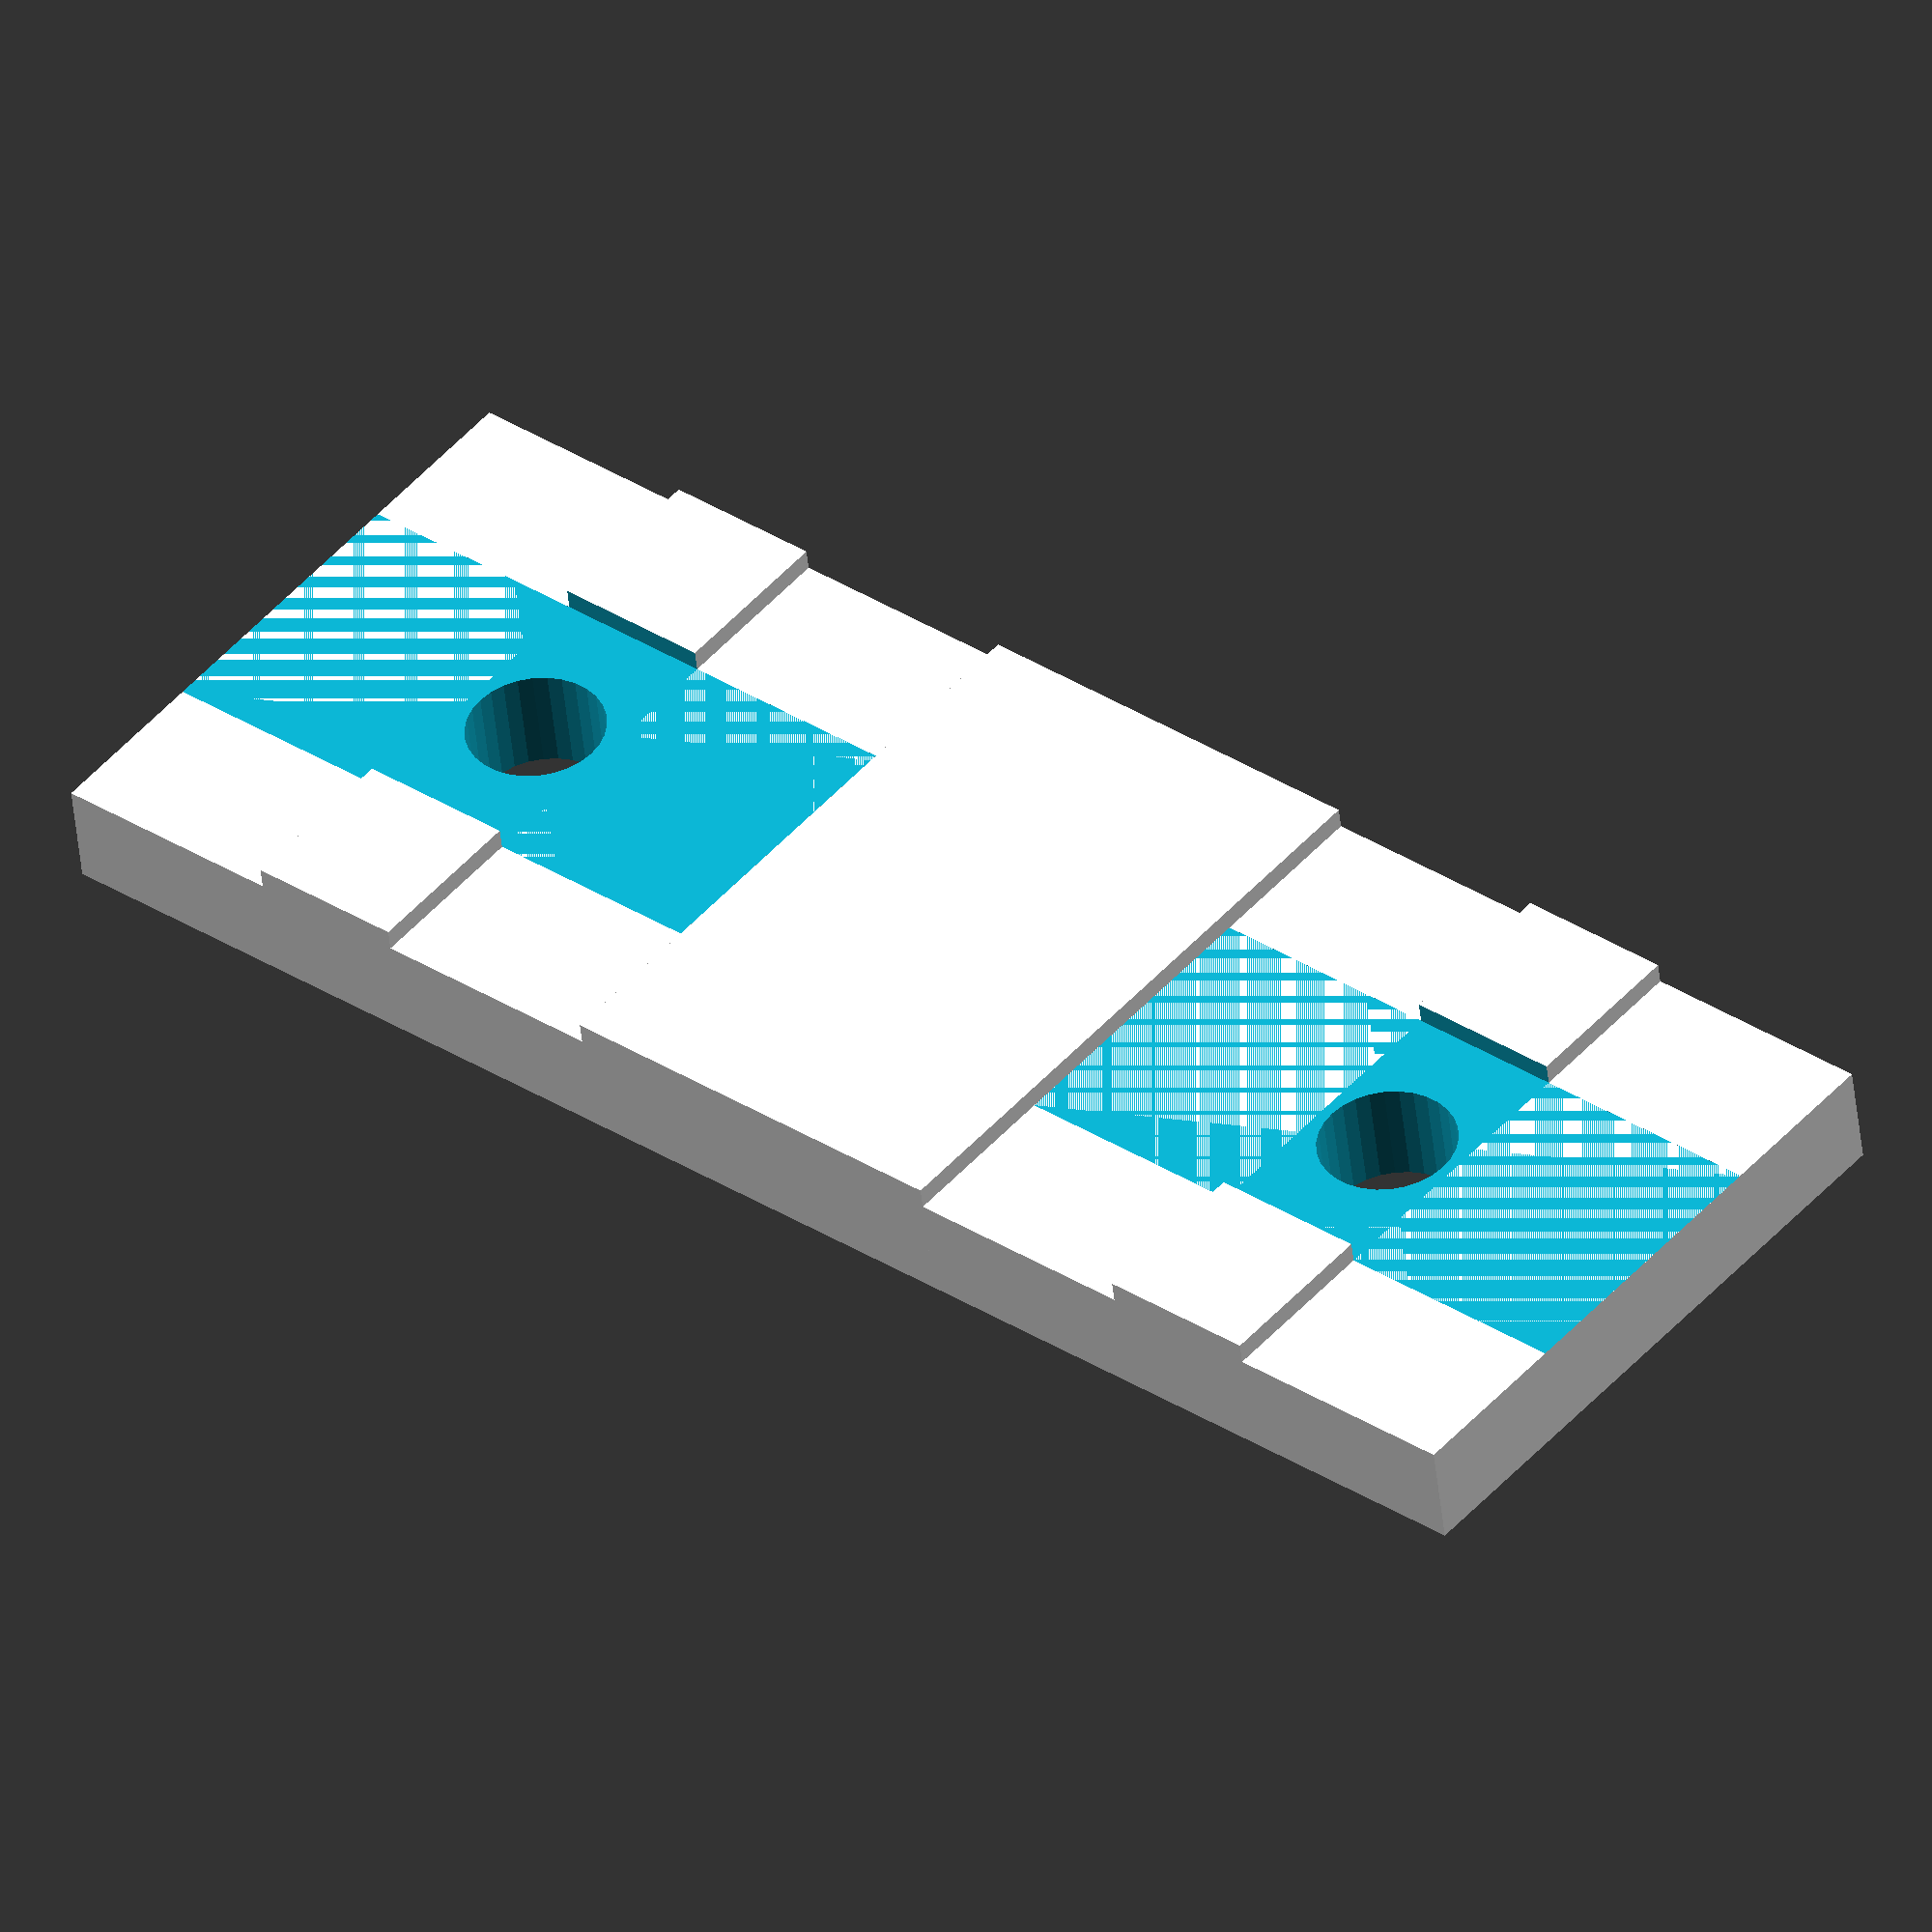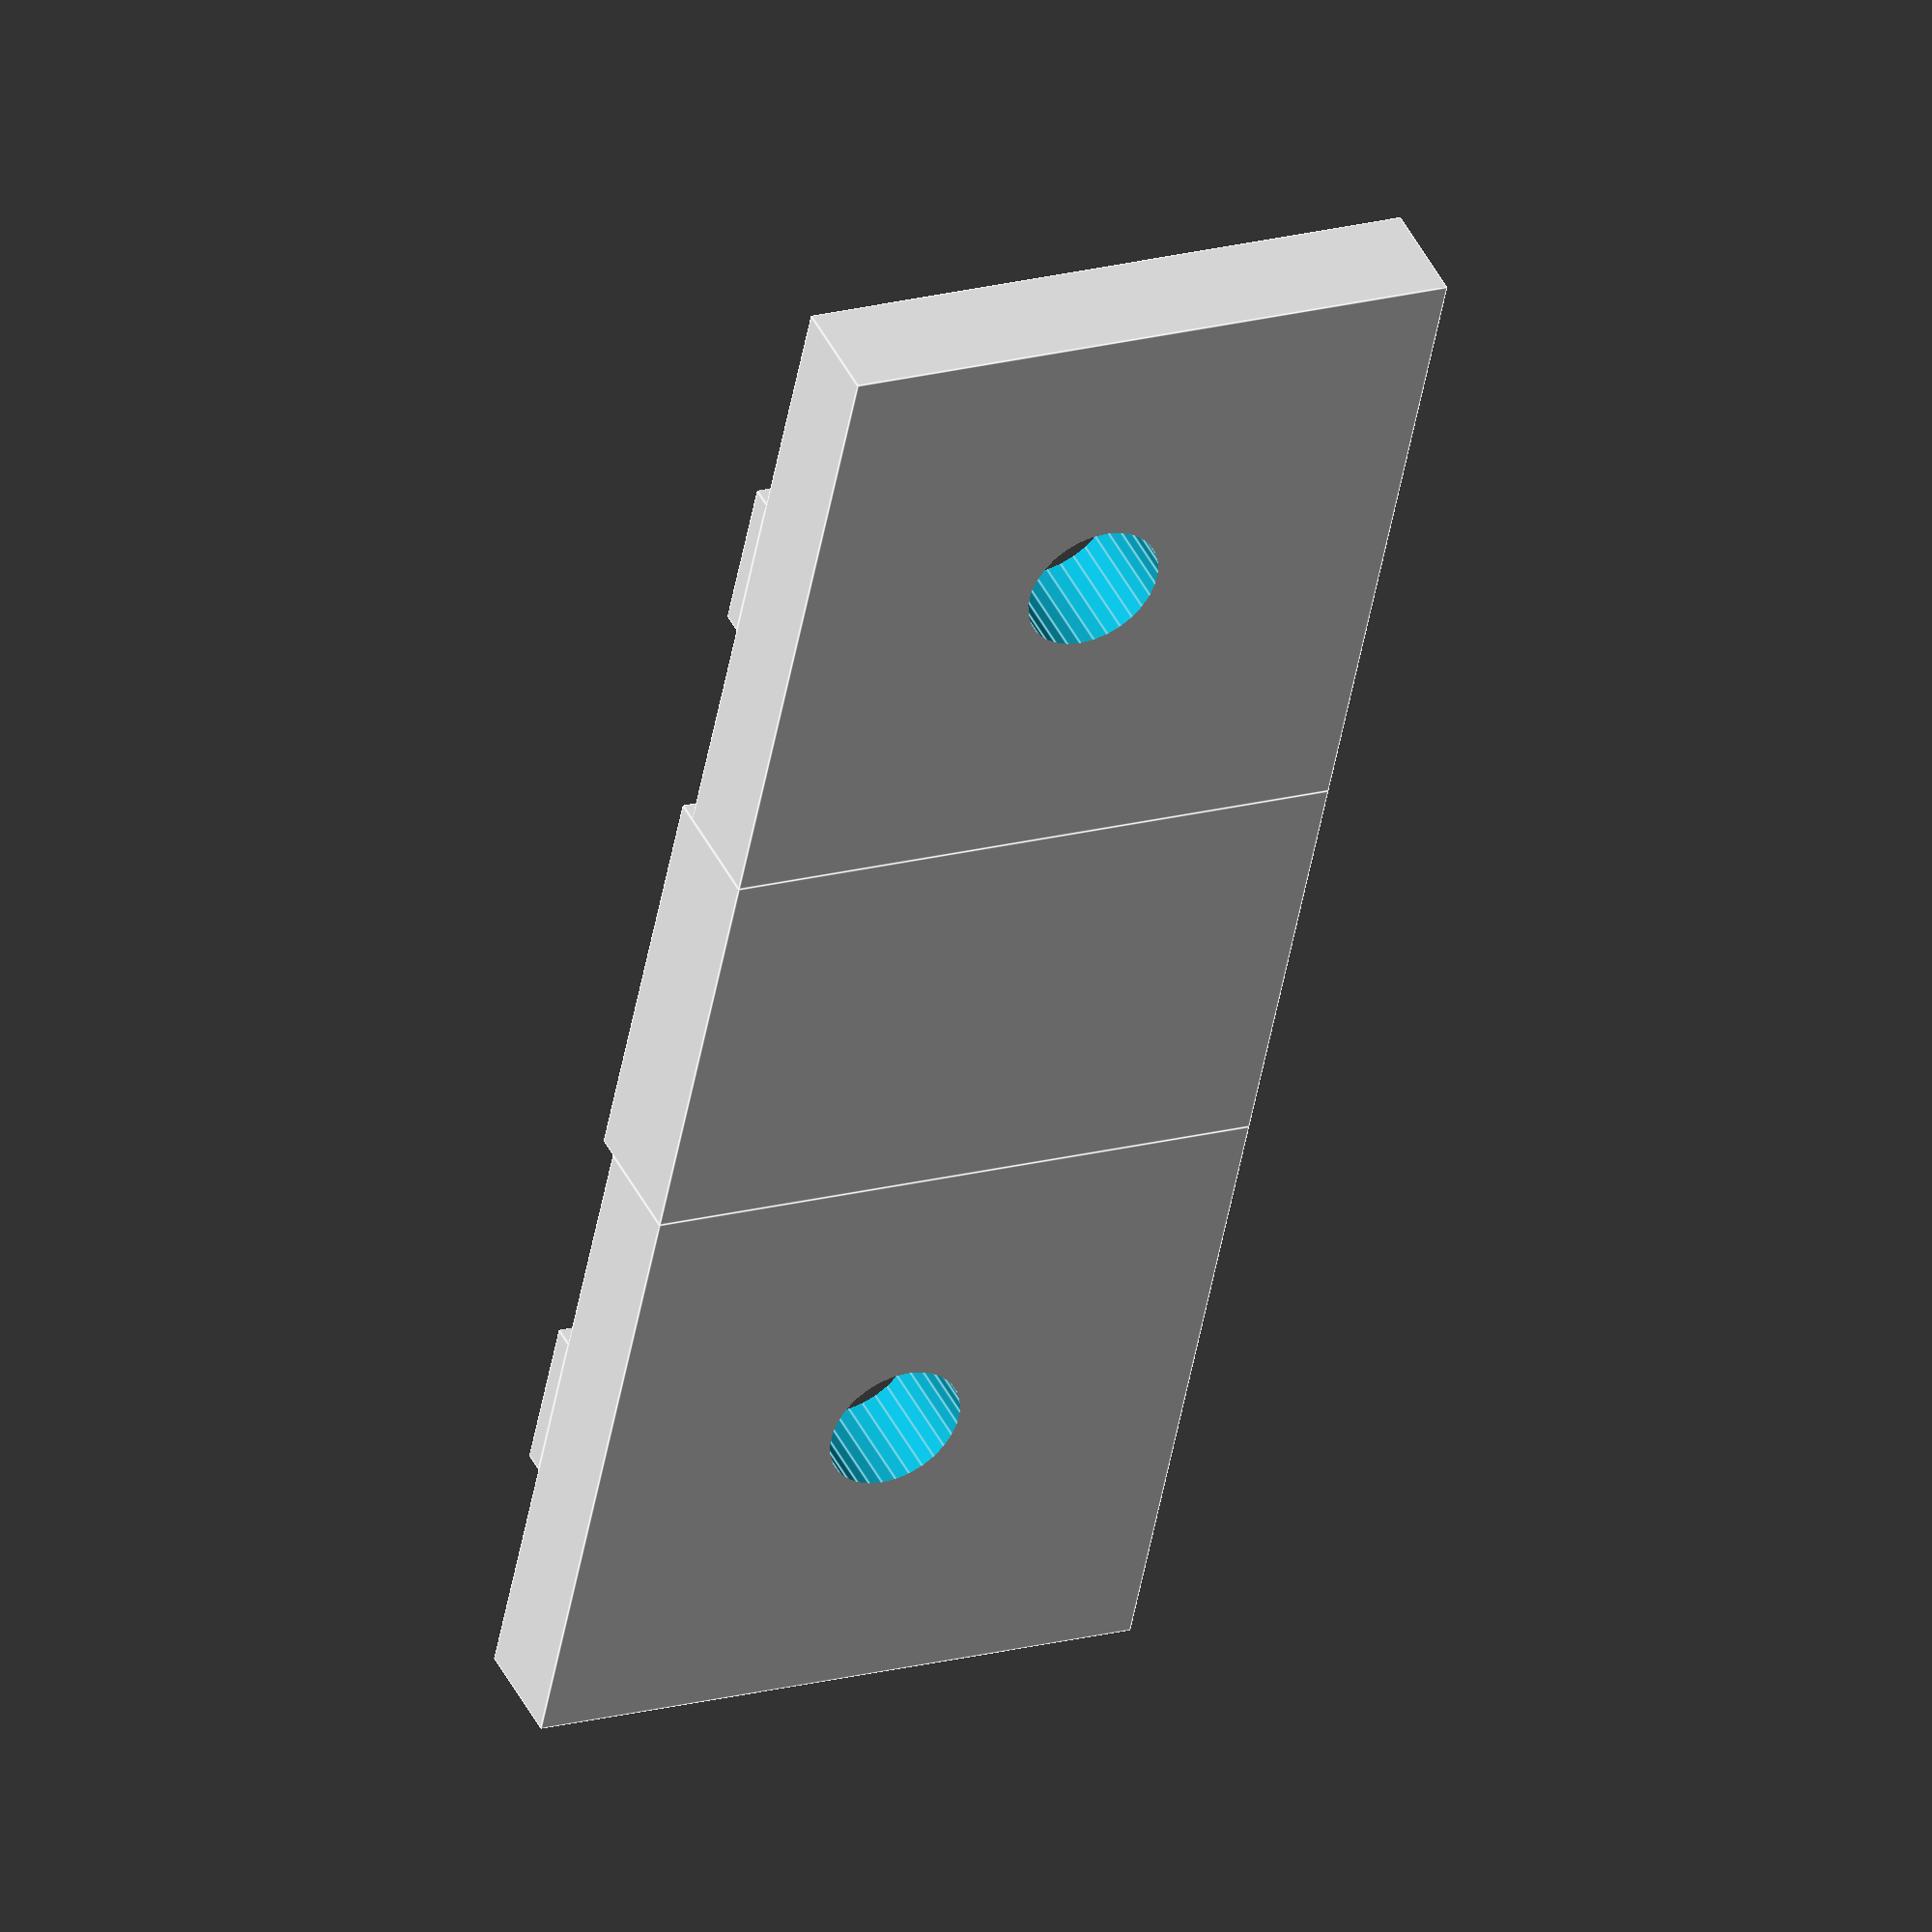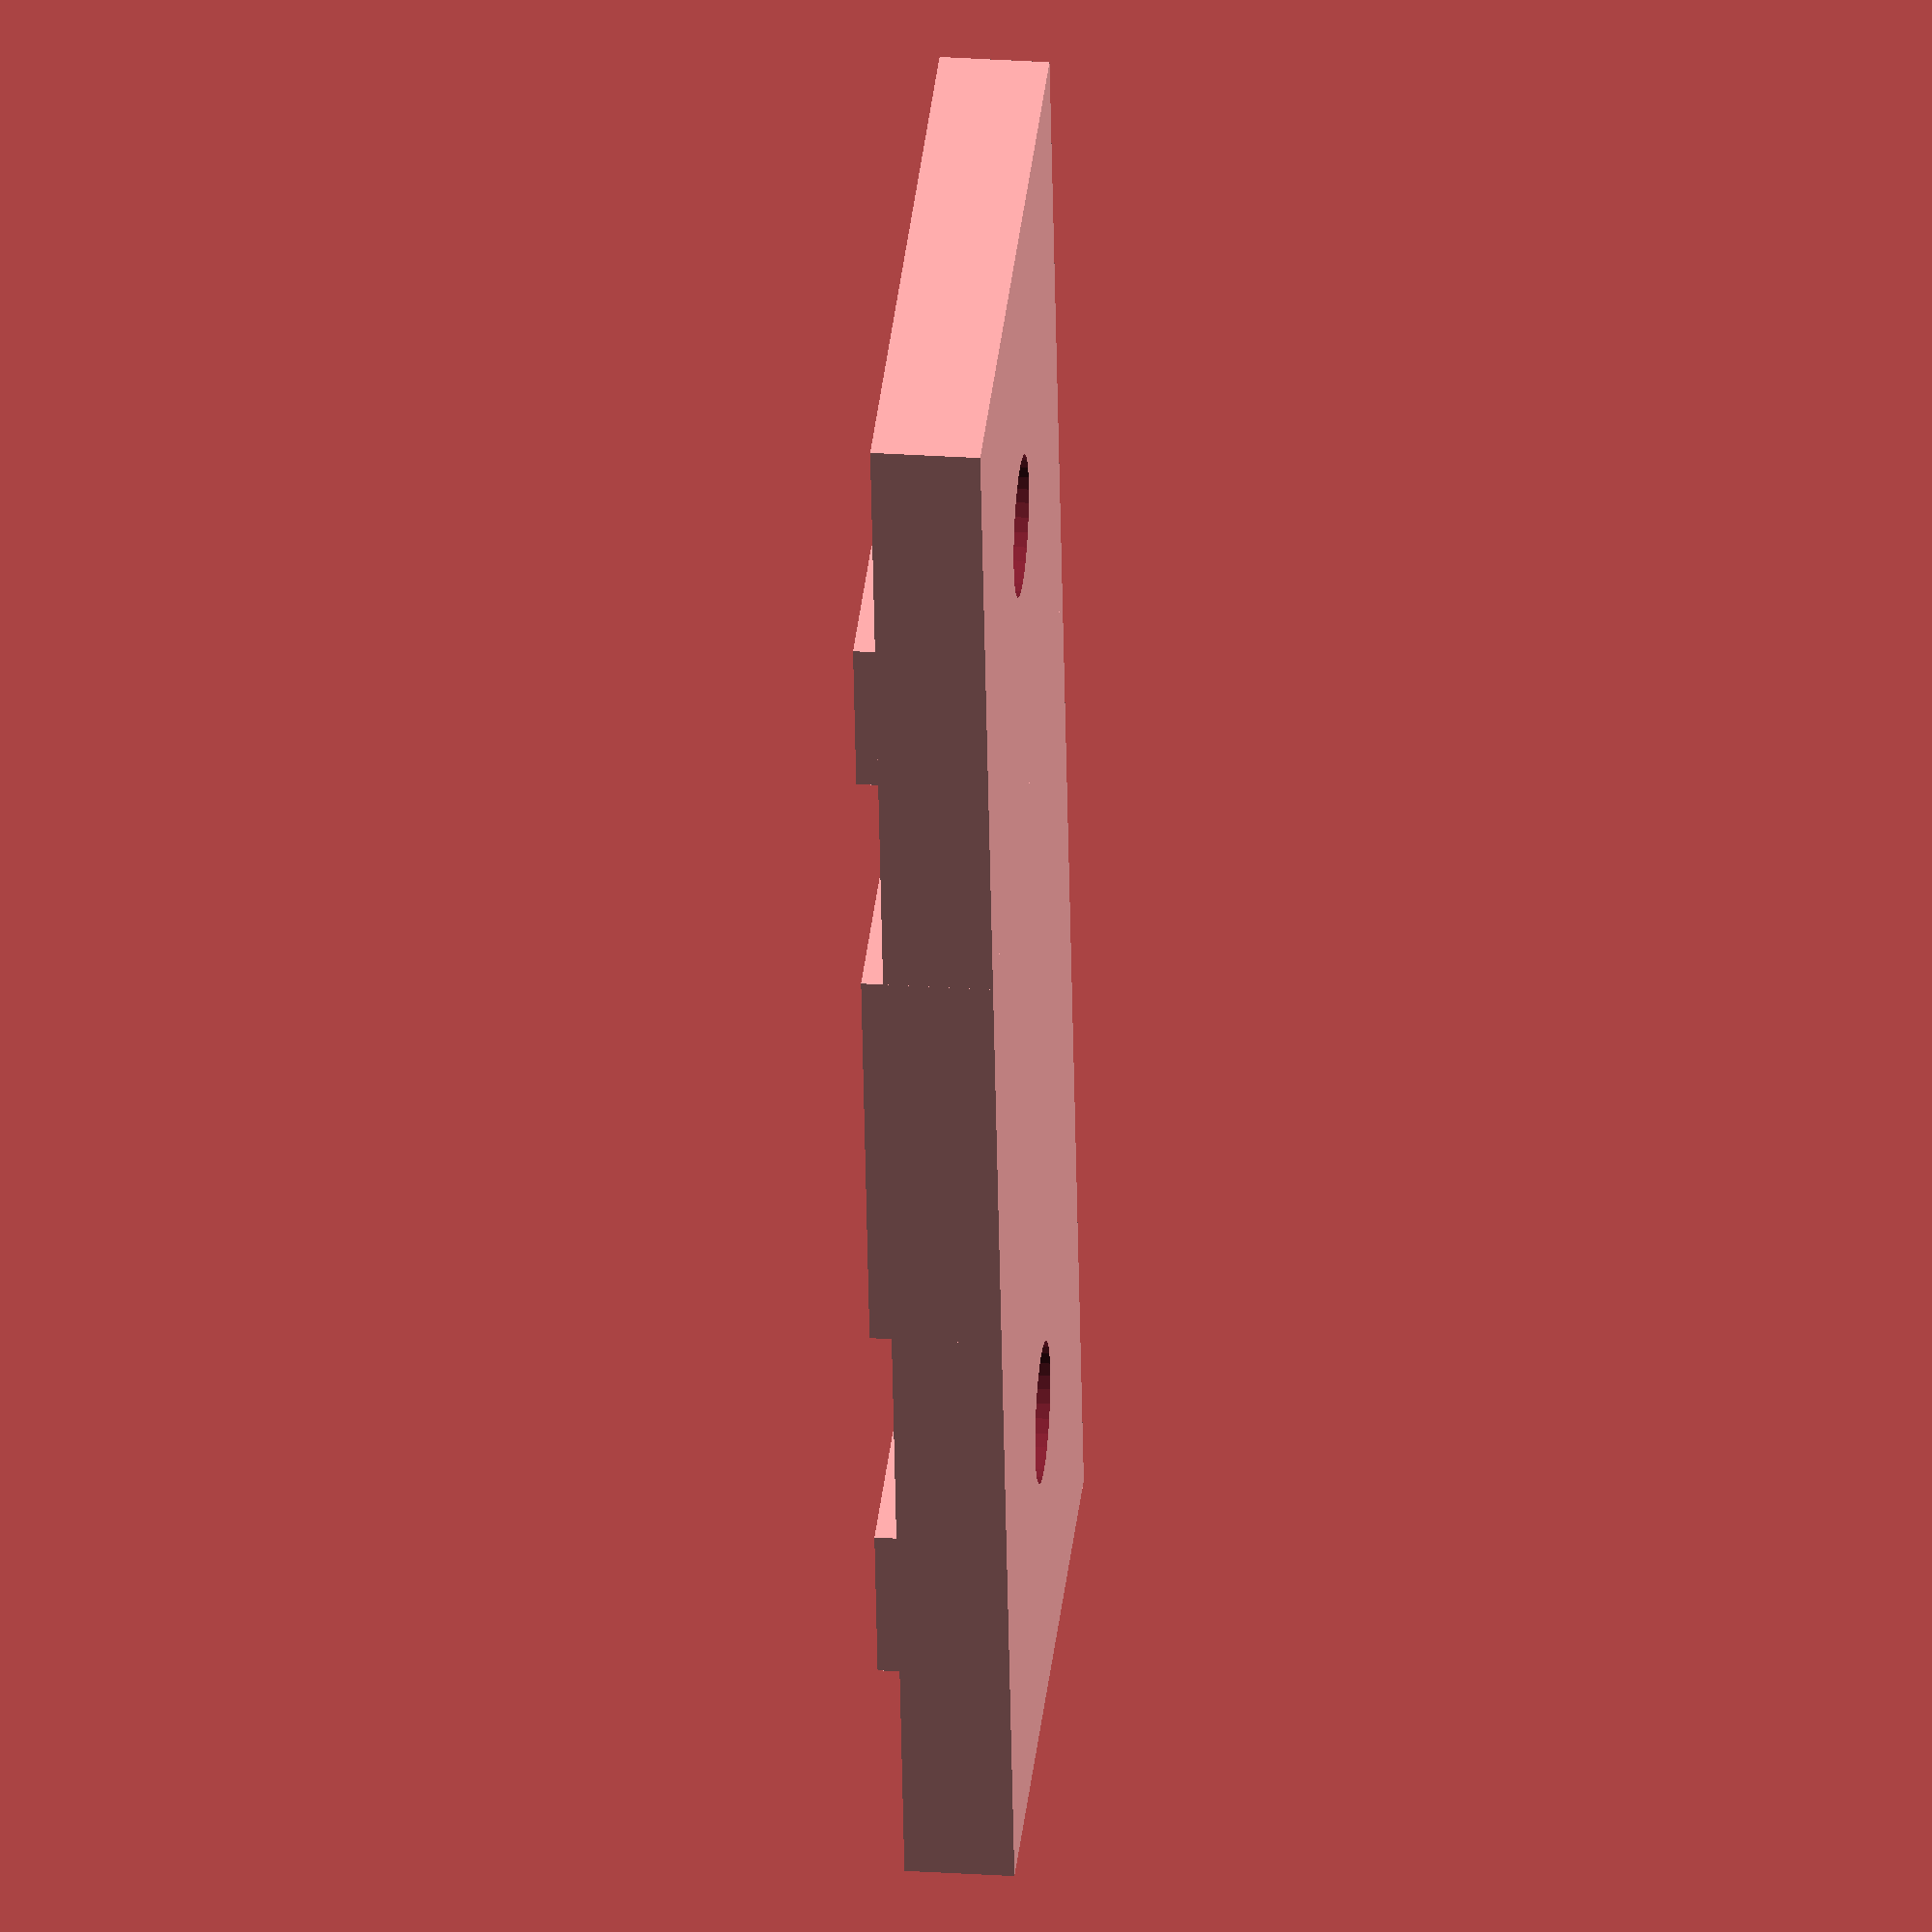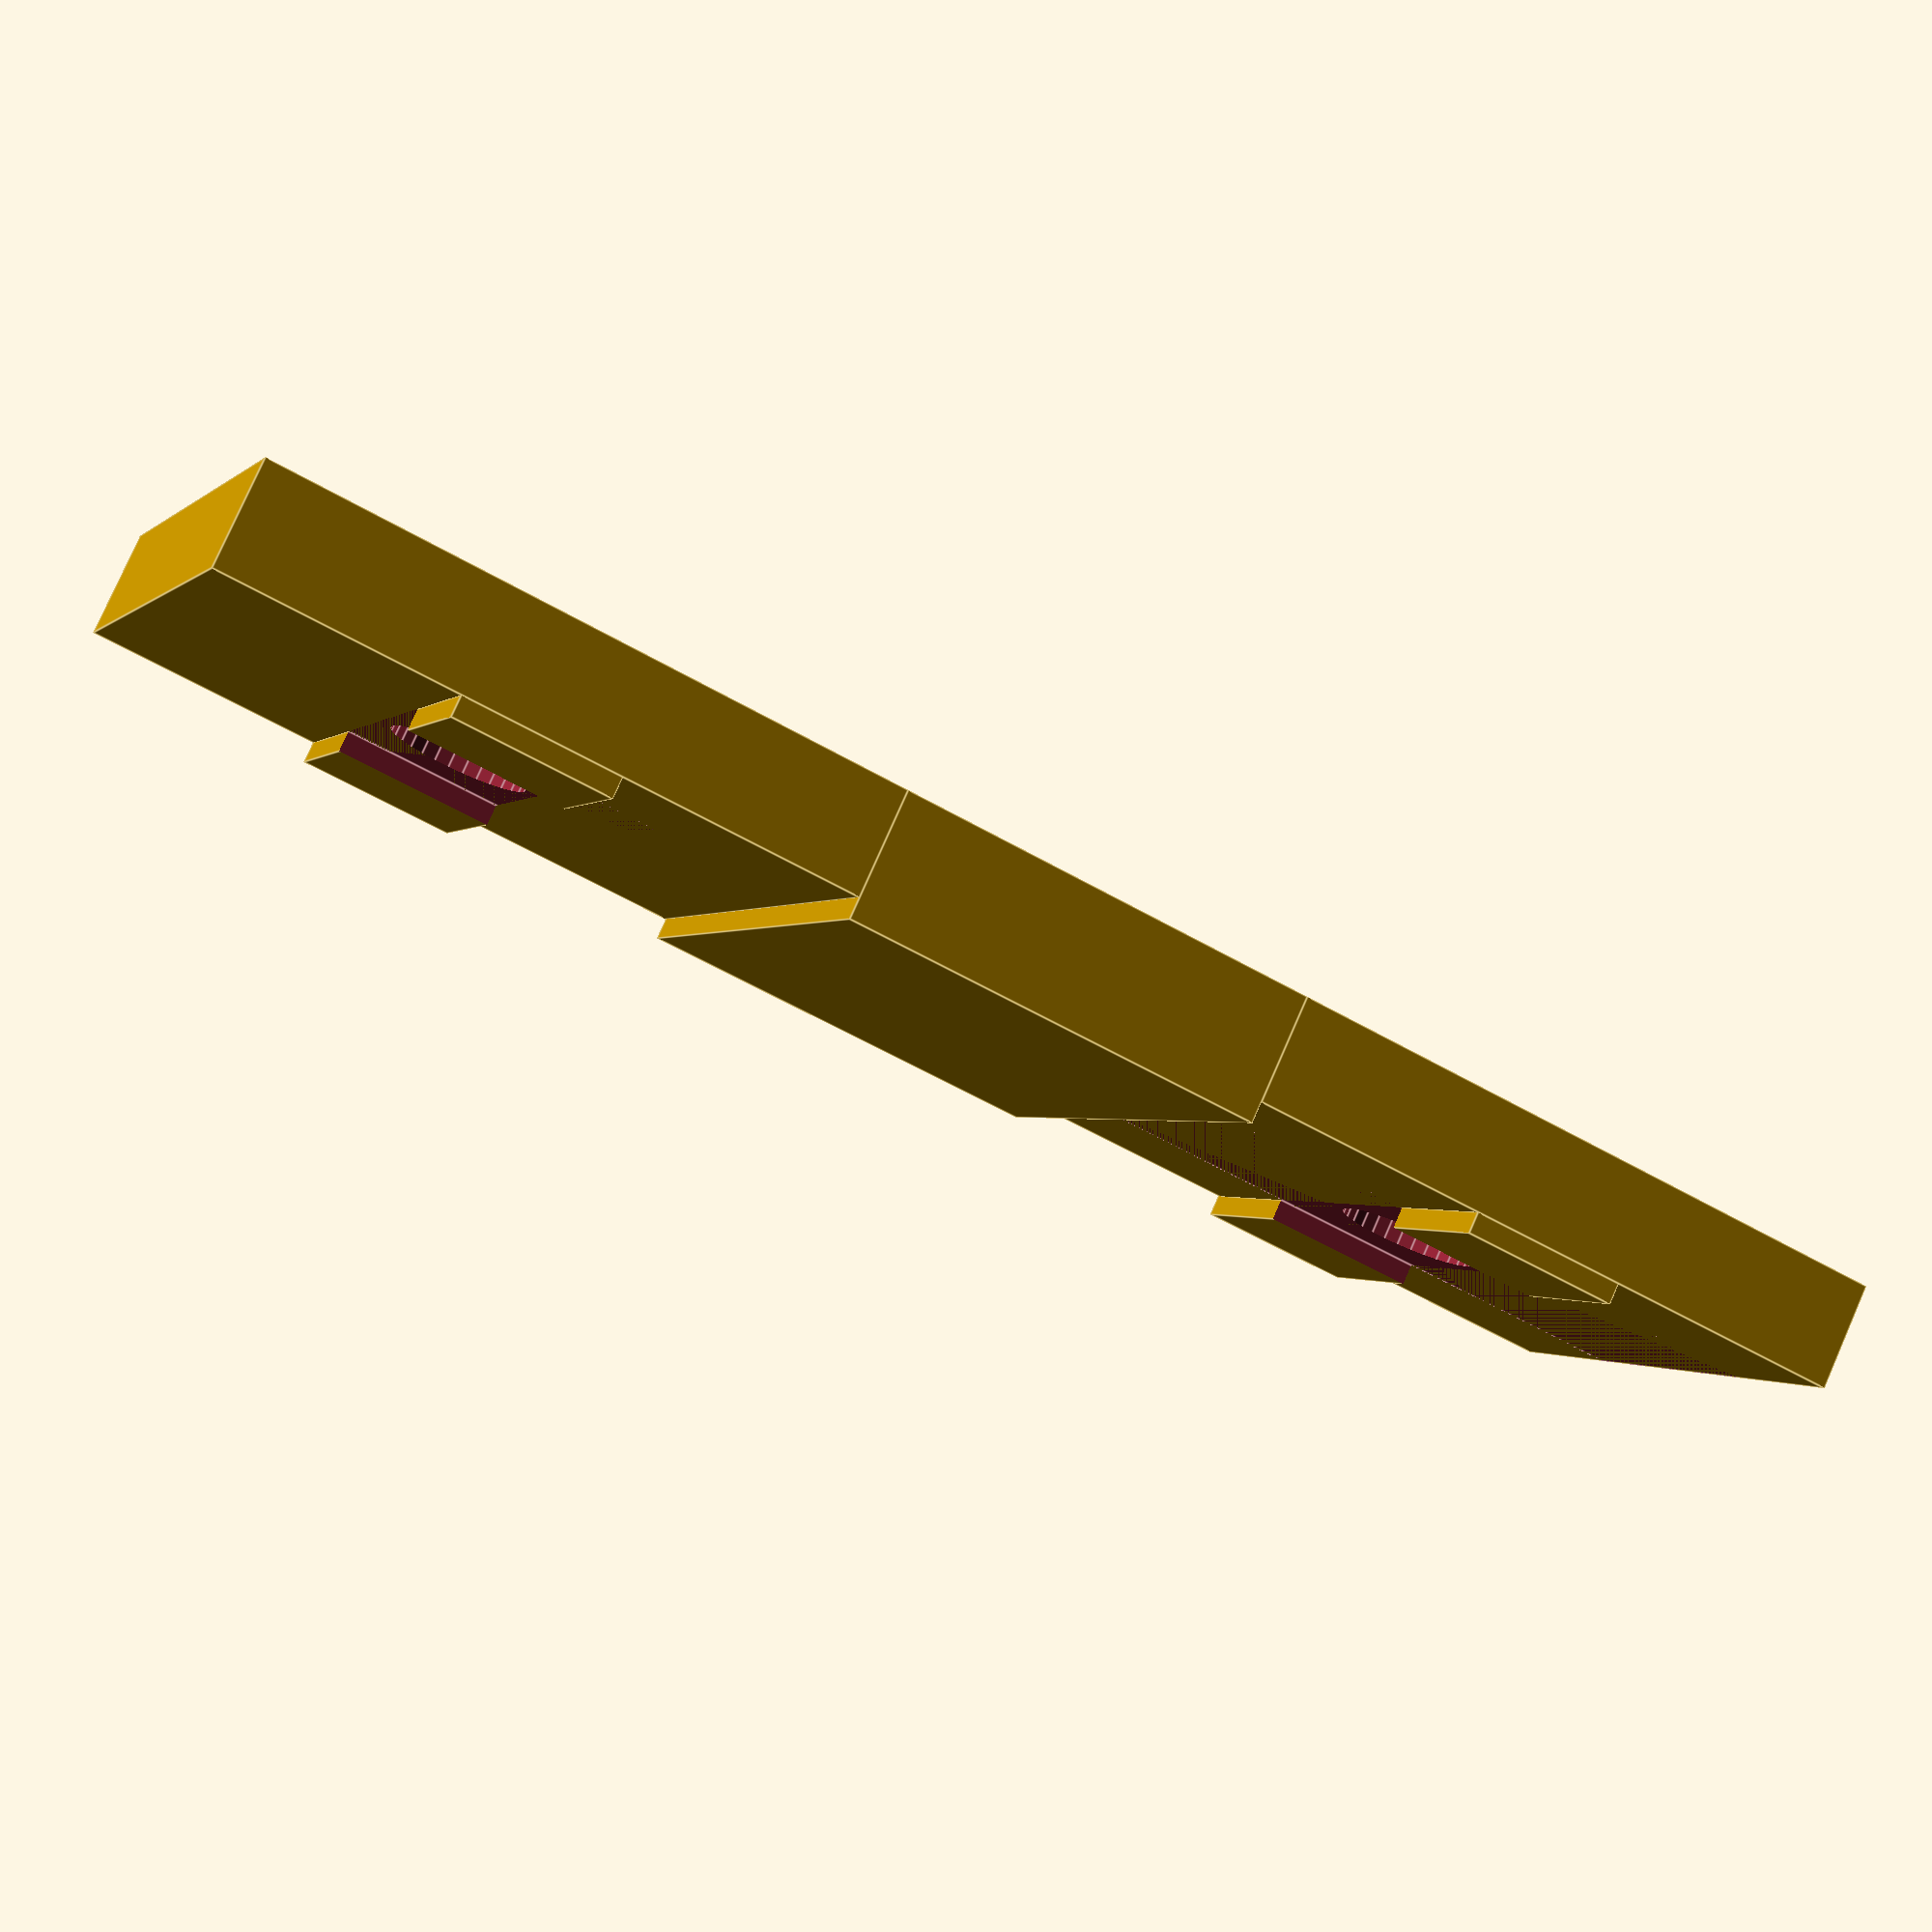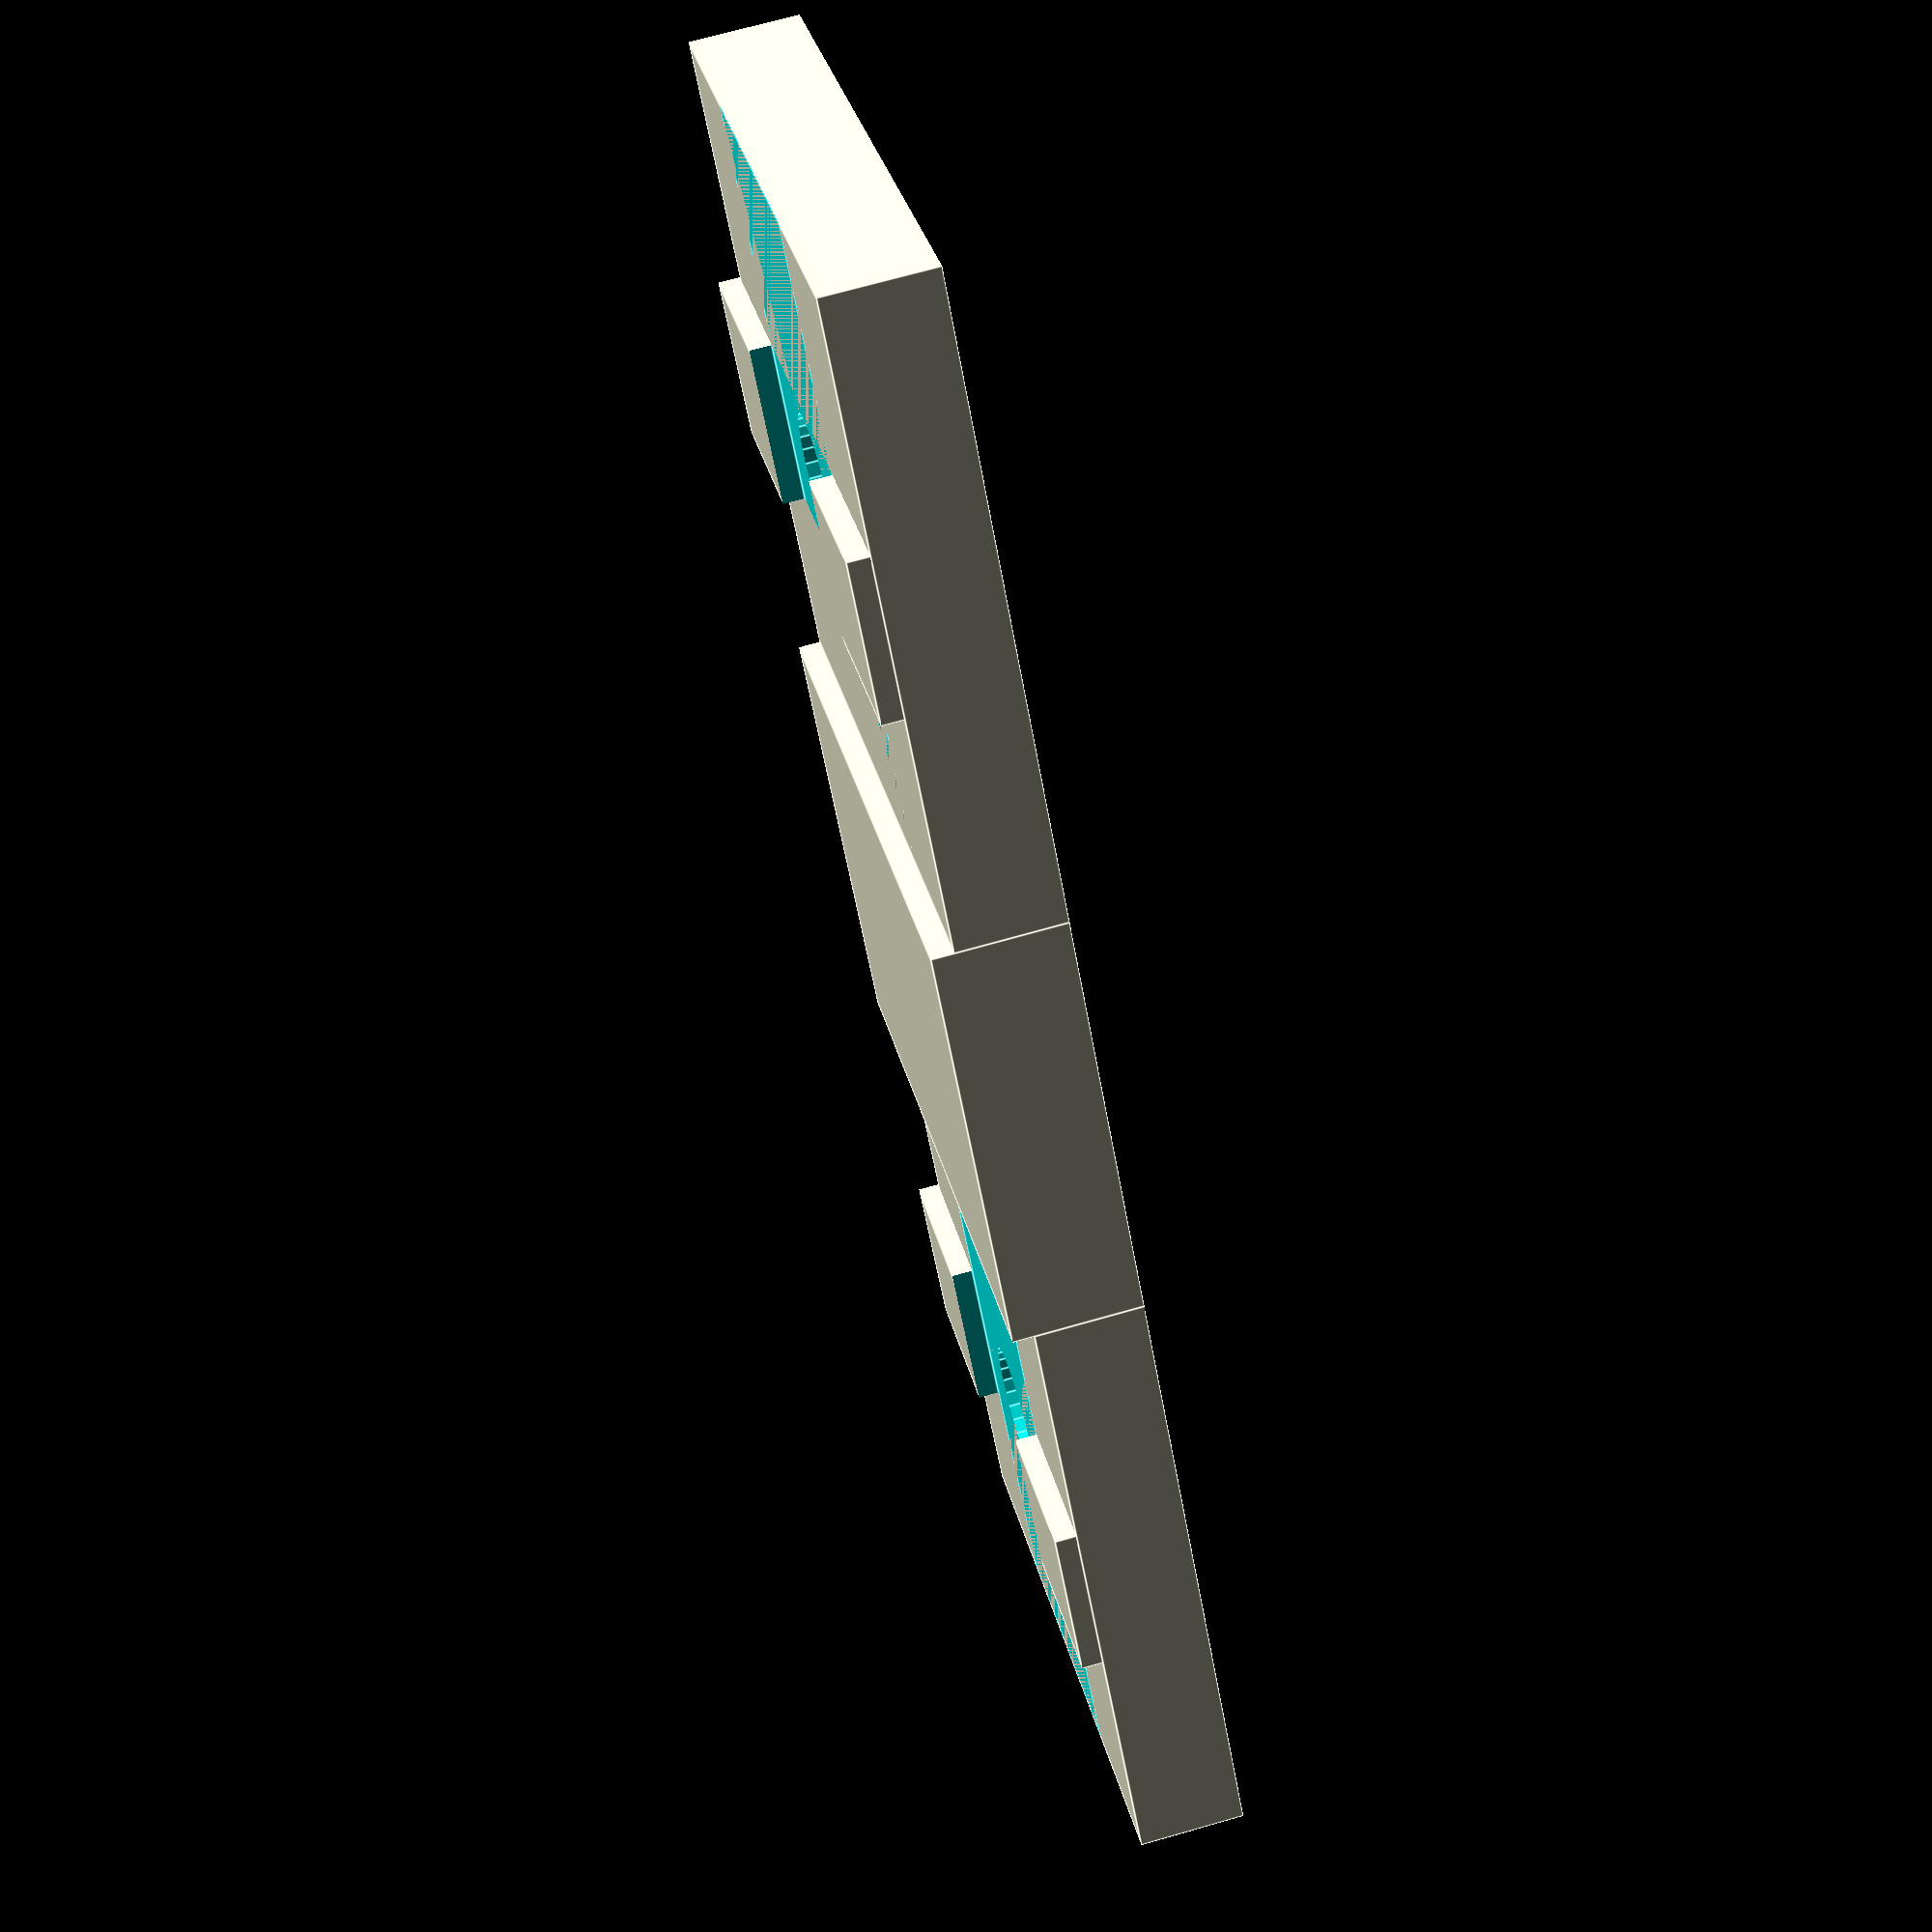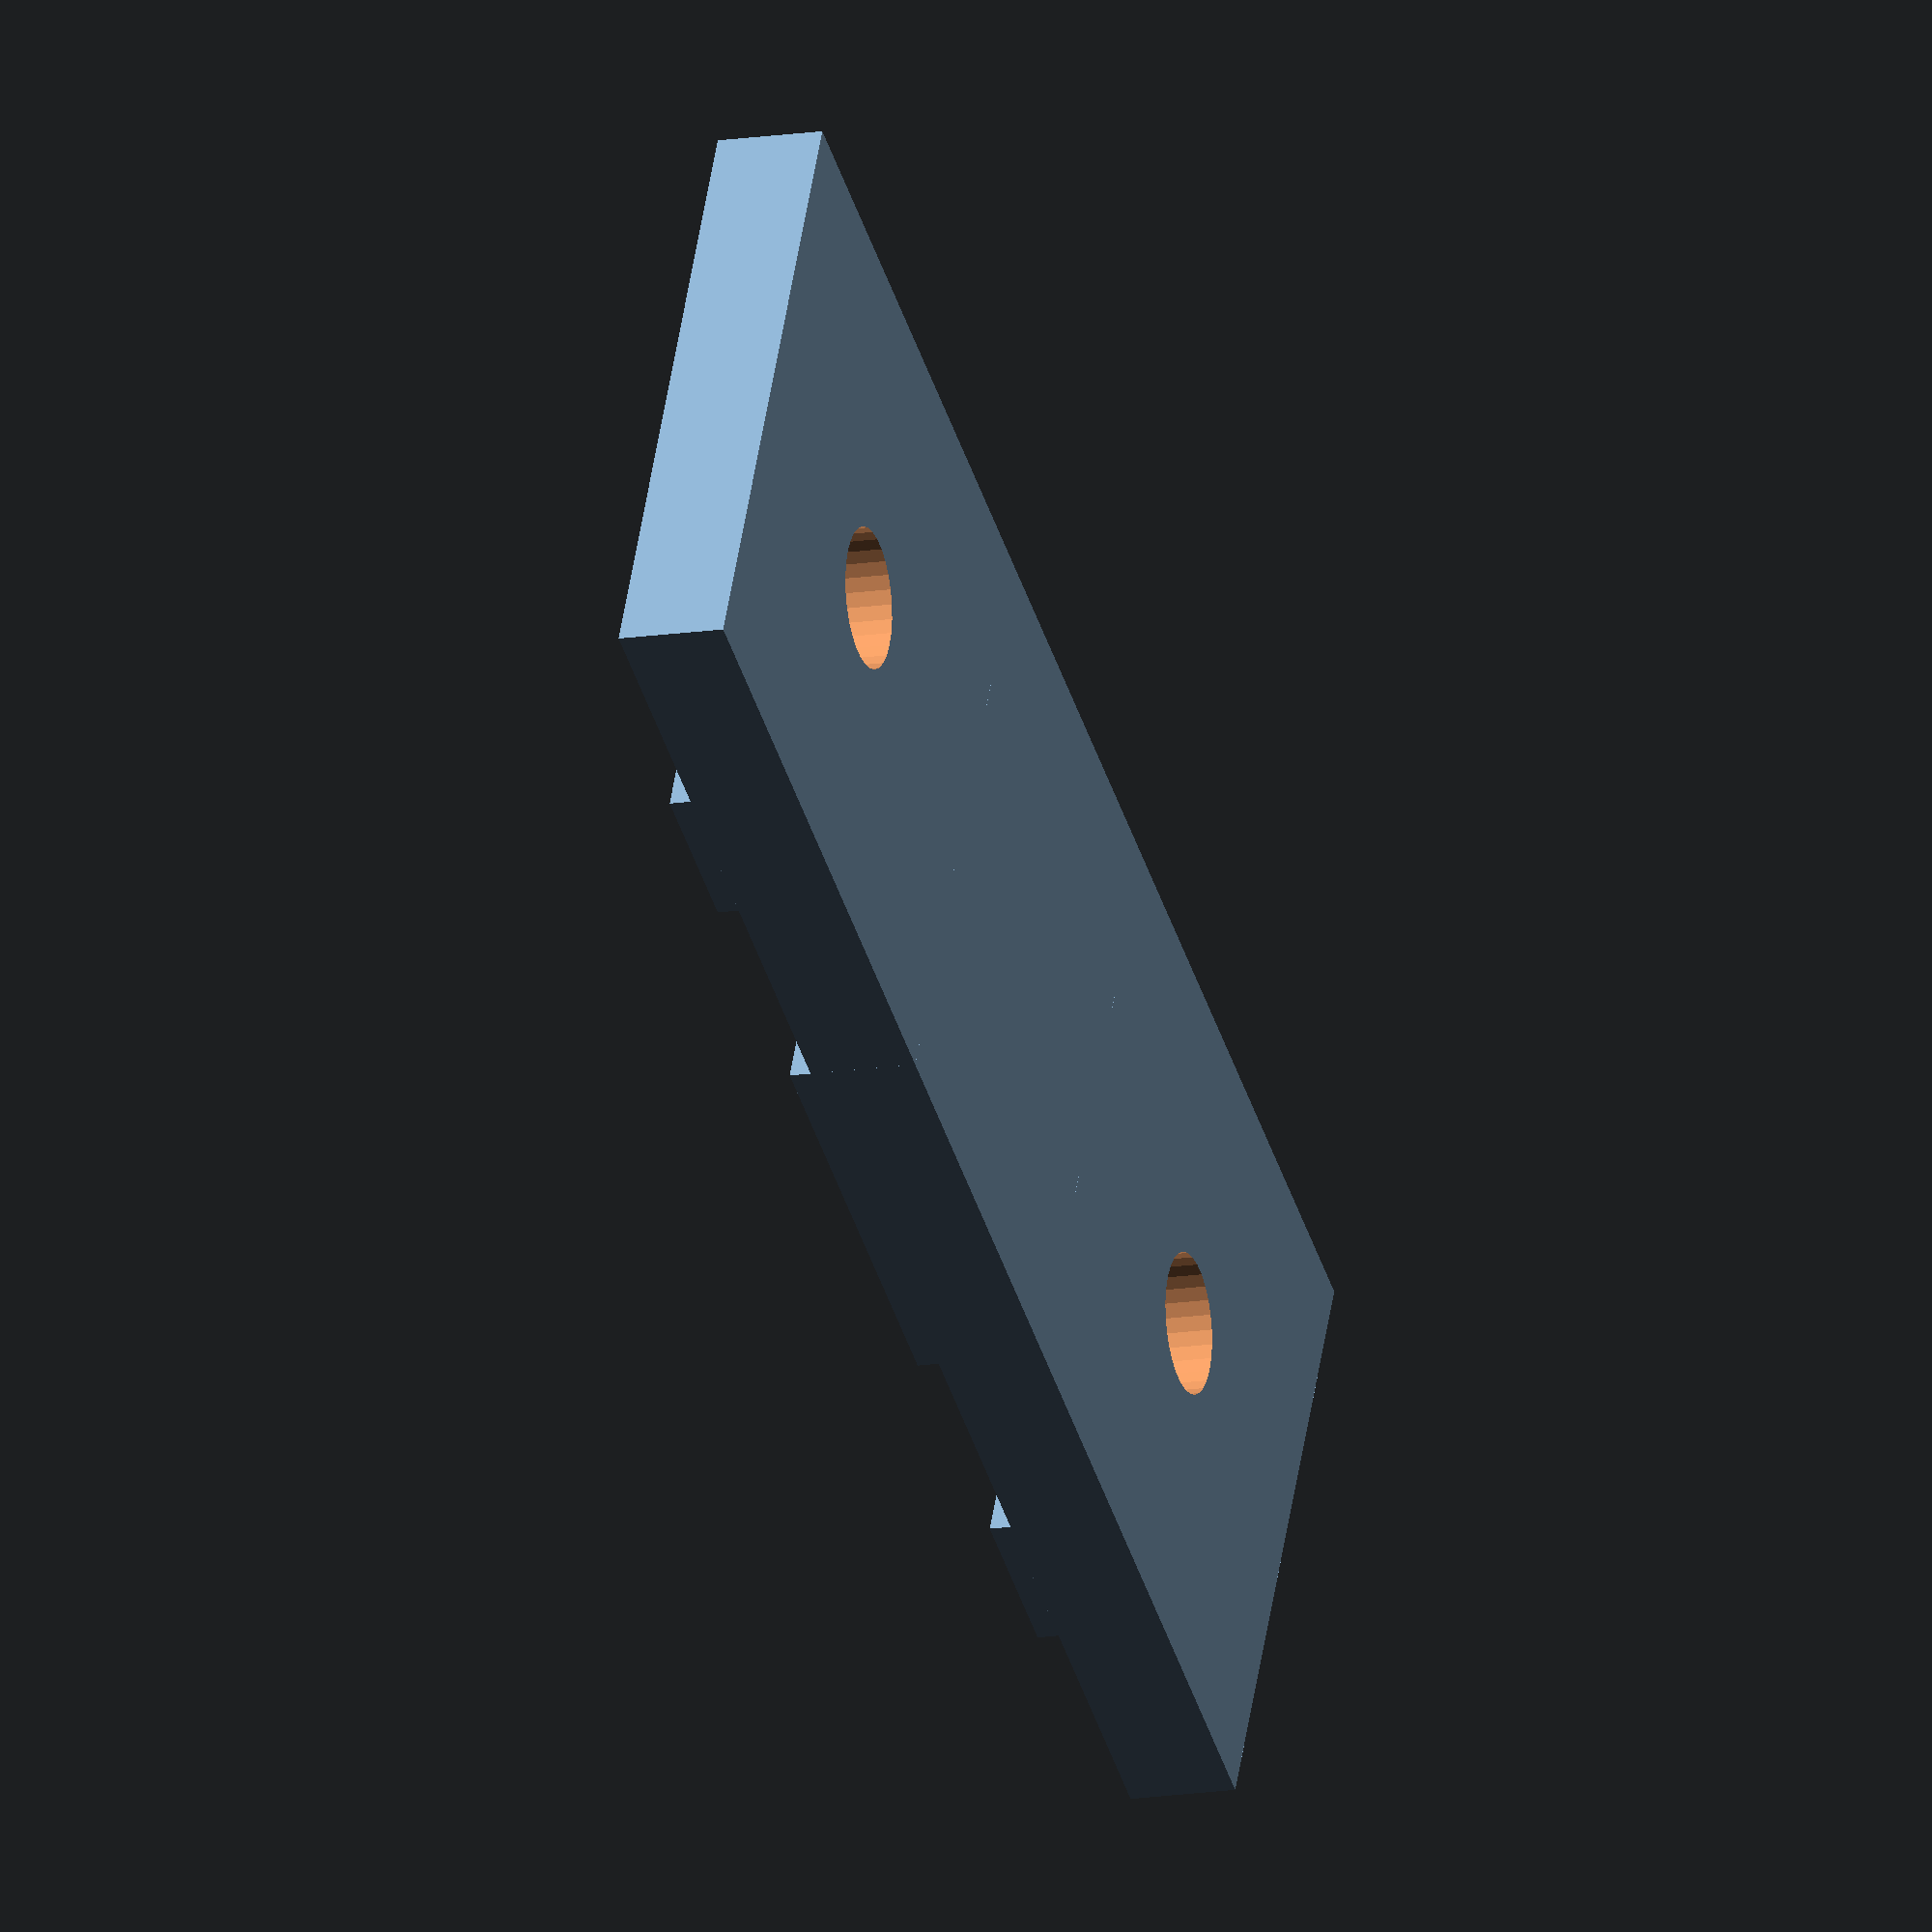
<openscad>



/*
** 0 - width
** 1 - lendth
** 2 - height
** 3 - mount screw diameter
** 4 - mount screw 1 offset
** 5 - mount screw 2 offset
** 6 - al profile grove width
** 7 - delta
*/
couplerParams = [30,60, 5, 6, 5, 0, 7.5,0.5];
couplerLongParams = [30,80, 5, 6, 0, 0, 7.5, 0.5];

function coupler_get_width(self)=self[0];
function coupler_get_length(self)=self[1];
function coupler_get_heigth(self)=self[2];
function coupler_get_mount_screw_diameter(self)=self[3];
function coupler_get_mount_screw1_offset(self)=self[4];
function coupler_get_mount_screw2_offset(self)=self[5];
function coupler_get_al_profile_grove_width(self)=self[6];
function coupler_get_delta(self)=self[7];
function coupler_get_height_with_delta(self)=self[2]+self[7];
function coupler_get_mount_screw_diameter_with_delta(self)=self[3]+self[7];


module coupler_base_hole(self, screw_position_offset)
{
	translate([0,screw_position_offset,coupler_get_heigth(self)/2-1])
	{
		cylinder(d=coupler_get_mount_screw_diameter_with_delta(self),
					h=coupler_get_heigth(self)+5,
					center=true,
					$fn=30); 
	}
	
	translate([0,screw_position_offset,coupler_get_heigth(self)+1])
		cube([coupler_get_width(self),14,2],center=true);
}

module coupler_base_body(self, screw_position_offset)
{
	translate([0,0,coupler_get_heigth(self)/2])
	{
		cube([coupler_get_width(self),
				coupler_get_width(self),
				coupler_get_heigth(self)],
				center=true);
	}
	
	translate([0,0,coupler_get_heigth(self)+0.5])
		cube([coupler_get_al_profile_grove_width(self),coupler_get_width(self),1],center=true);
}

module coupler_base(self, screw_position_offset)
{
	difference()
	{
		coupler_base_body(self, screw_position_offset);
		coupler_base_hole(self, screw_position_offset);
	}
}

module coupler(self)
{
	for(i=[-1:2:1])
	{	
		translate([0,(coupler_get_length(self)-coupler_get_width(self))/2*i,0])
		{
			rotate([0,0,i==1? 0 : 90])
			{
				coupler_base(self, 
							i==1?coupler_get_mount_screw1_offset(self):coupler_get_mount_screw2_offset(self));
			}
		}
	}
}

module coupler_long(self)
{   
	for(i=[-1:2:1])
	{	
		translate([0,(coupler_get_length(self)-coupler_get_width(self))/2*i,0])
		{
			rotate([0,0,90])
				coupler_base(self,
							i==1?coupler_get_mount_screw1_offset(self):coupler_get_mount_screw2_offset(self));
		}
	}
	
	translate([0,0,coupler_get_heigth(self)/2+0.5])
	{
		cube([coupler_get_width(self), 
			coupler_get_length(self)-(coupler_get_width(self)*2), 
			coupler_get_heigth(self)+1],
			center=true);
	}
}

//coupler_base(couplerParams, 0);
//coupler(couplerParams);
coupler_long(couplerLongParams);
</openscad>
<views>
elev=227.1 azim=309.3 roll=174.2 proj=o view=solid
elev=315.6 azim=168.6 roll=155.0 proj=o view=edges
elev=153.7 azim=190.5 roll=83.9 proj=o view=solid
elev=100.1 azim=291.0 roll=156.2 proj=p view=edges
elev=289.5 azim=140.5 roll=74.1 proj=p view=edges
elev=14.6 azim=242.7 roll=109.0 proj=o view=solid
</views>
